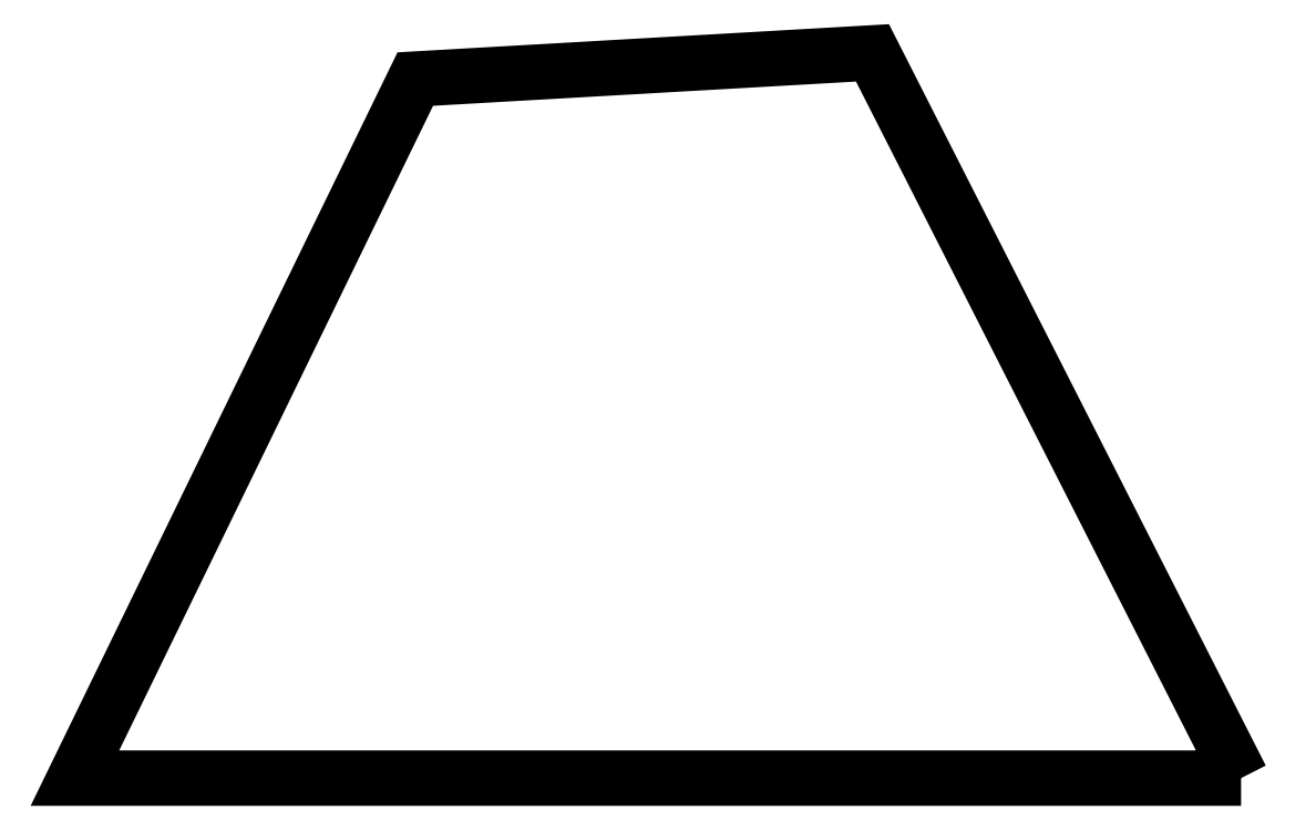
<metadata>
{"format":"dxf","ext":"dxf","renderer":"ezdxf+matplotlib","layout":"modelspace","background":"white","min_lineweight":24,"dpi":150}
</metadata>
<code>
0
SECTION
2
ENTITIES
0
LWPOLYLINE
8
0
90
        4
70
     1
43
0
10
1160
20
9.706
10
794
20
729.7
10
340
20
703.7
10
1.972
20
9.706
0
ENDSEC
0
EOF

</code>
